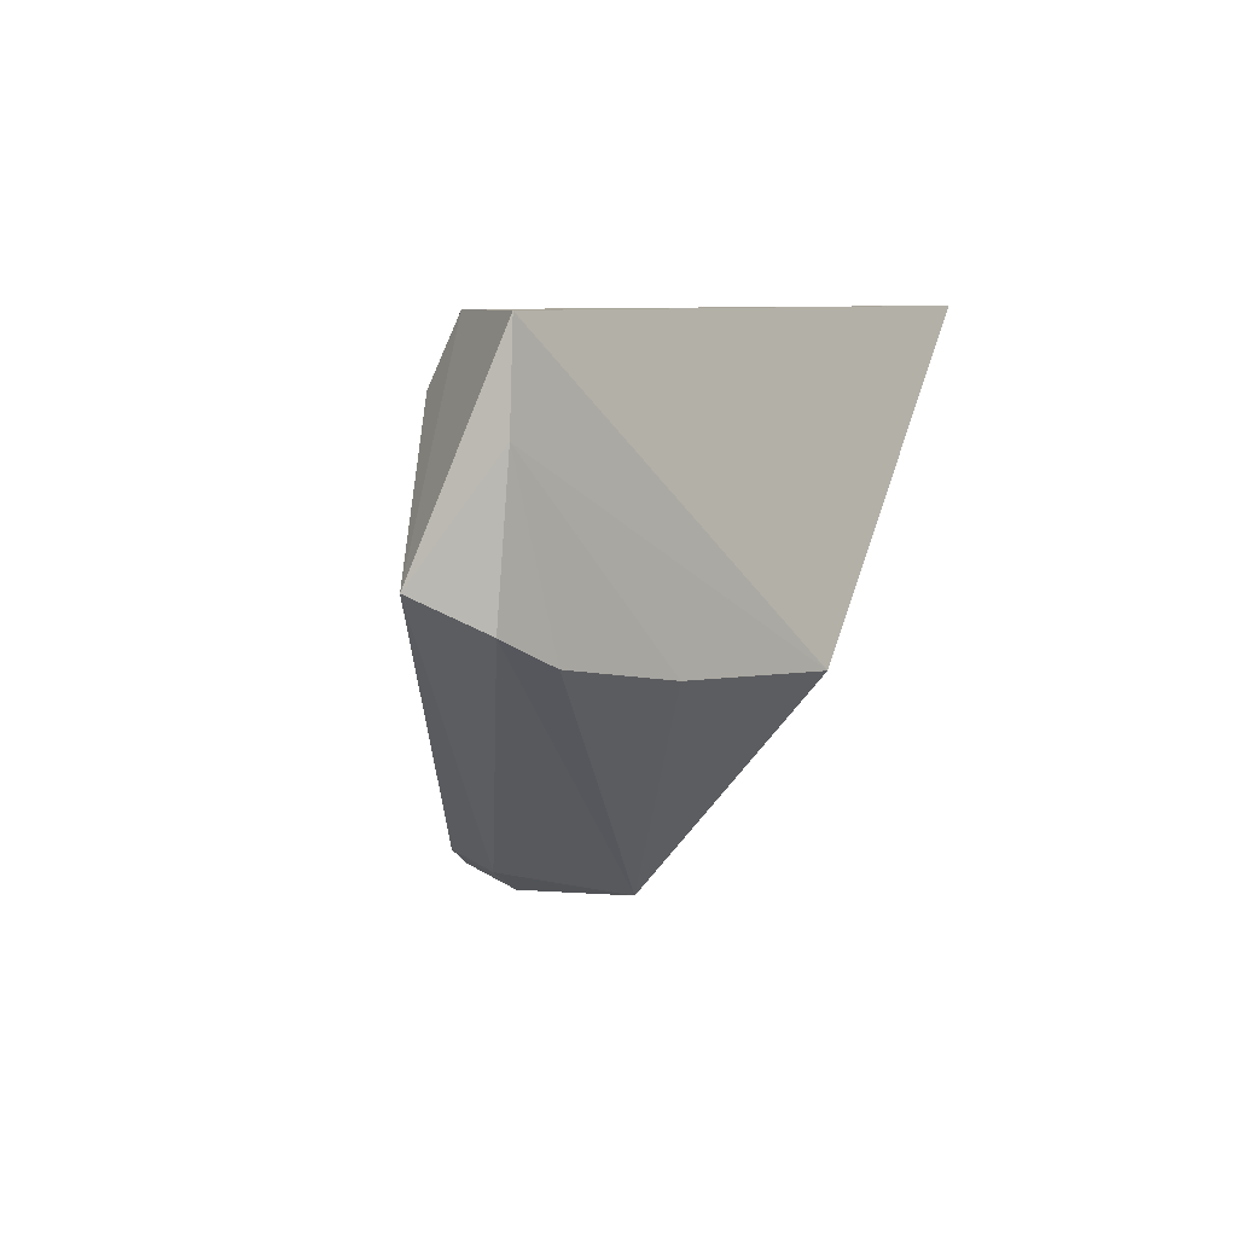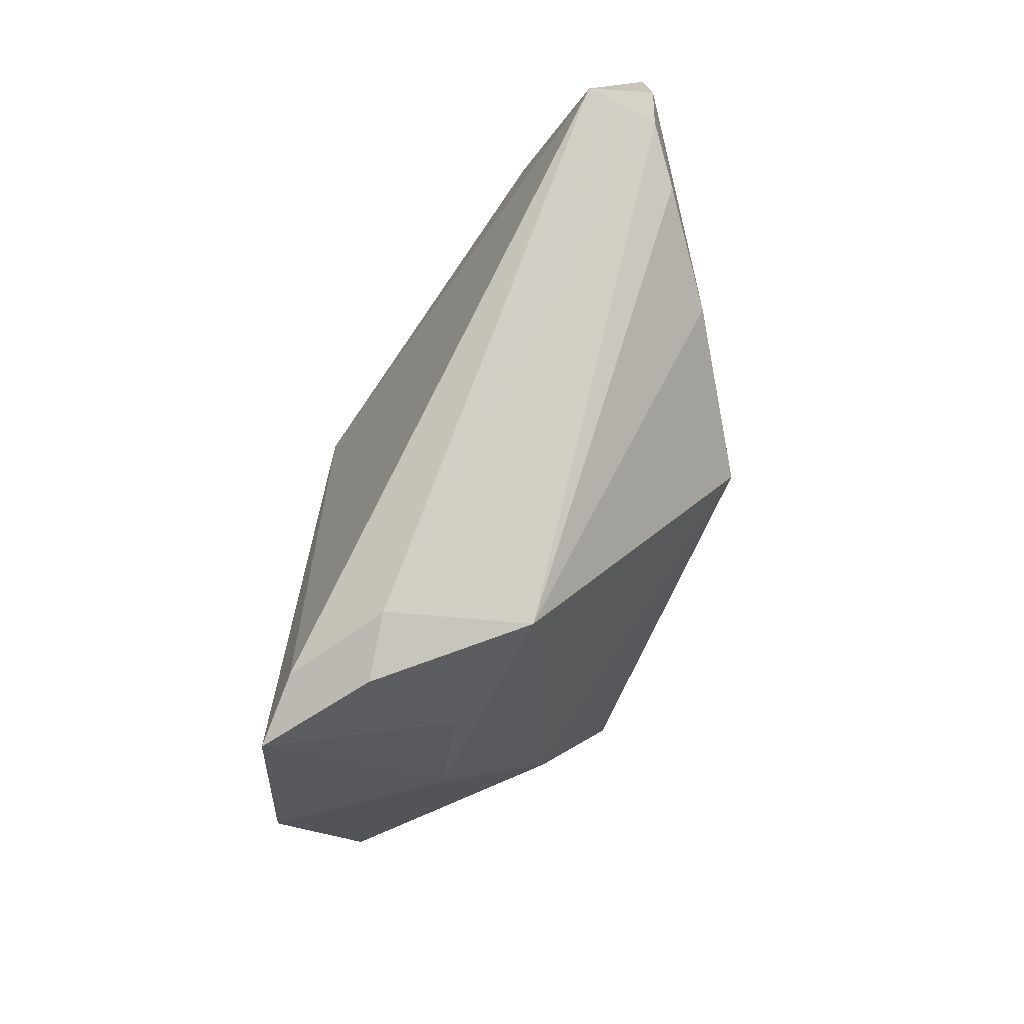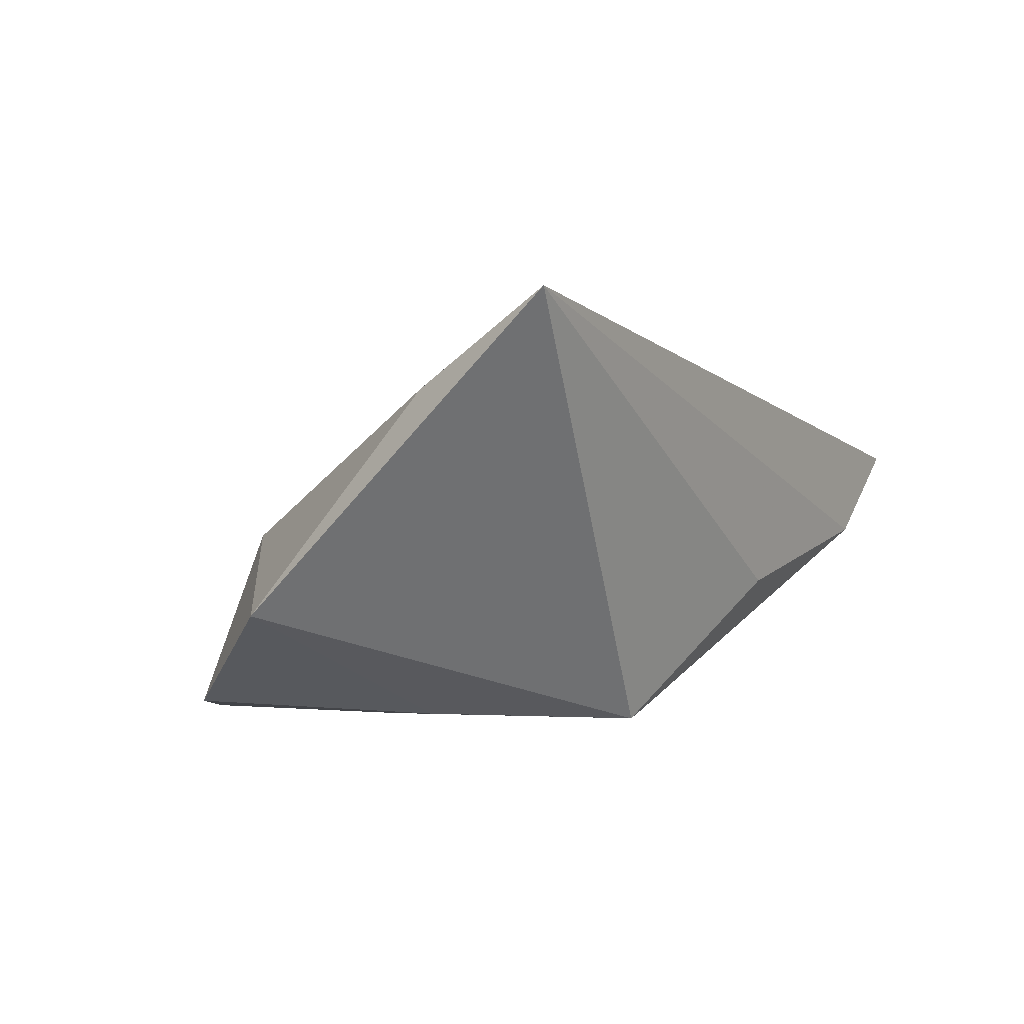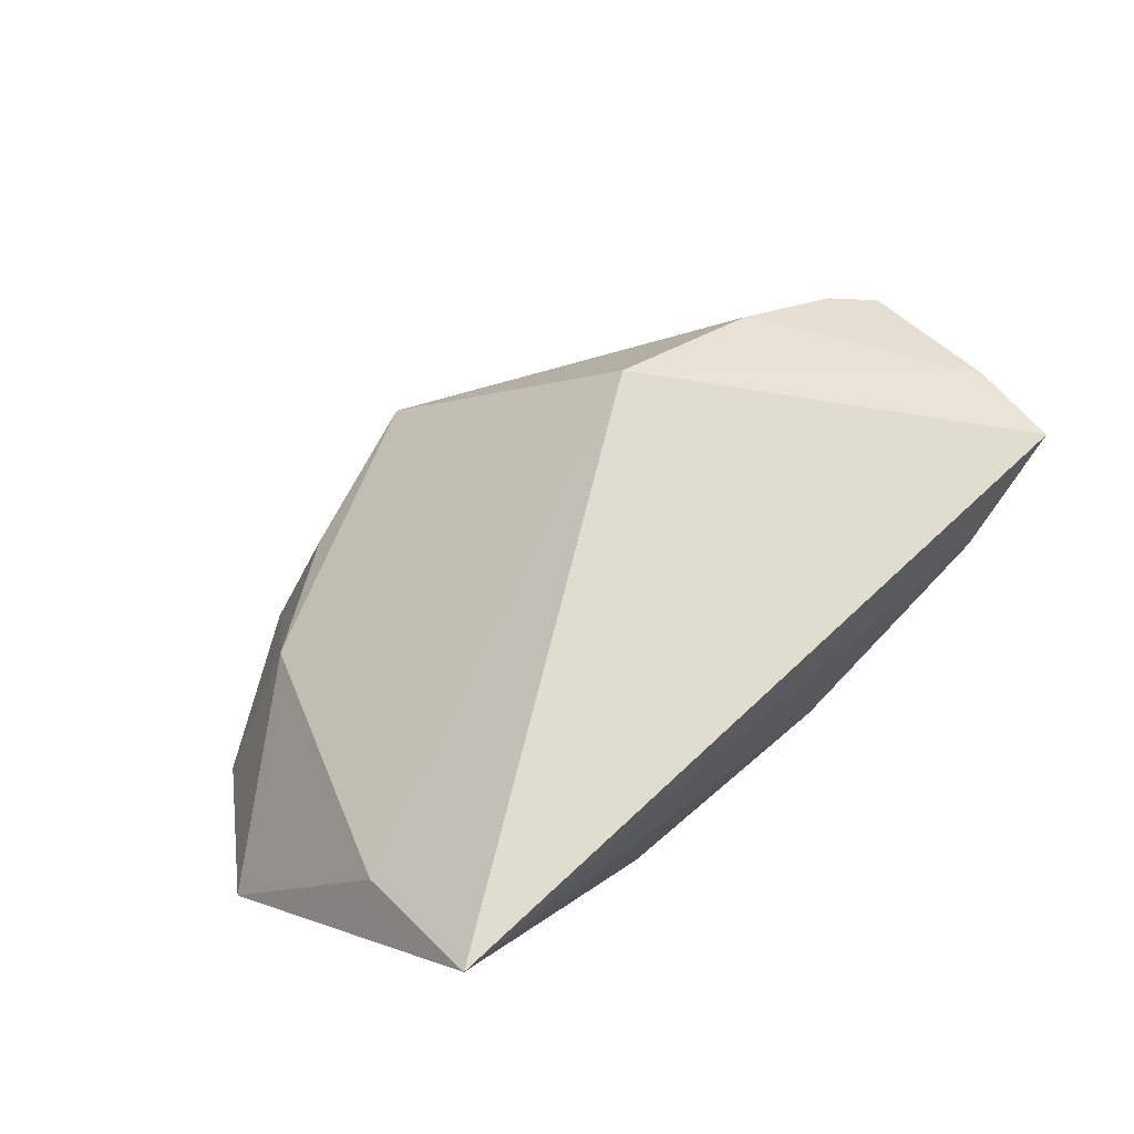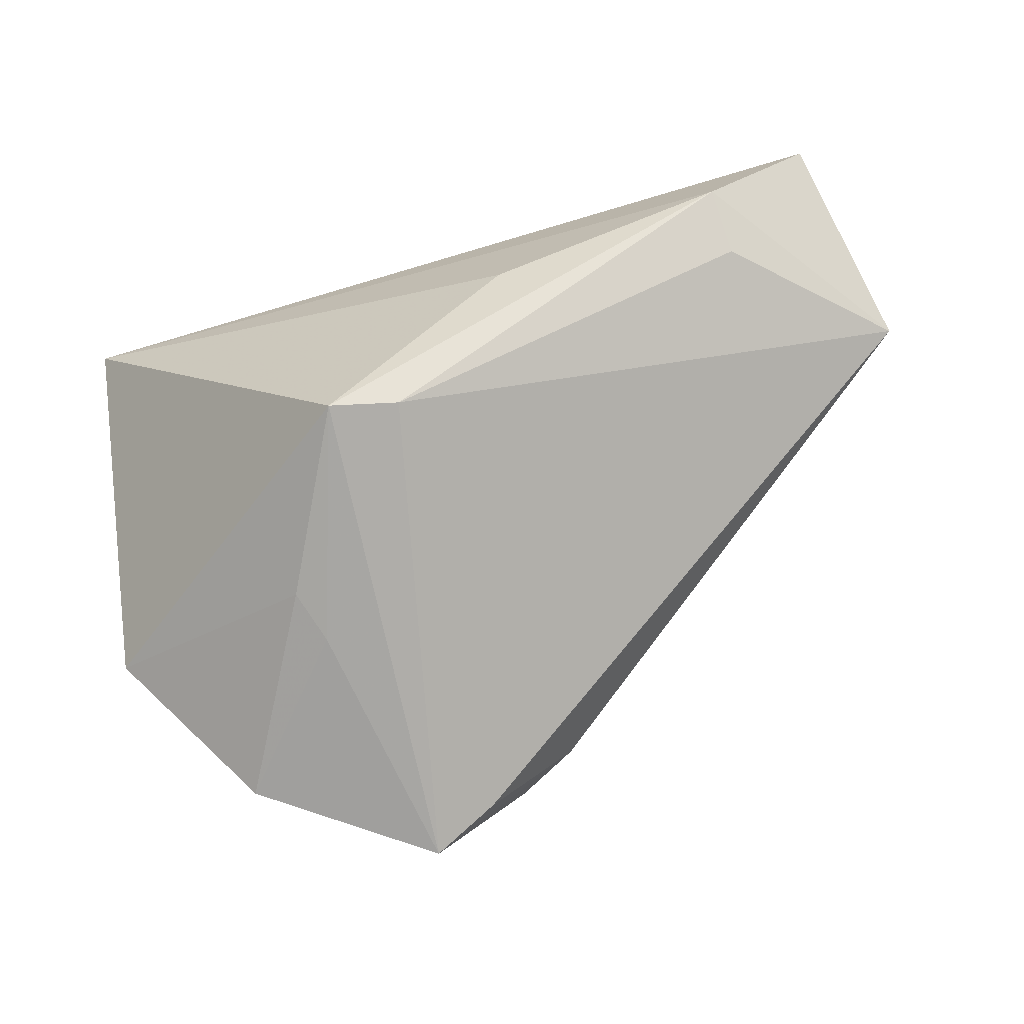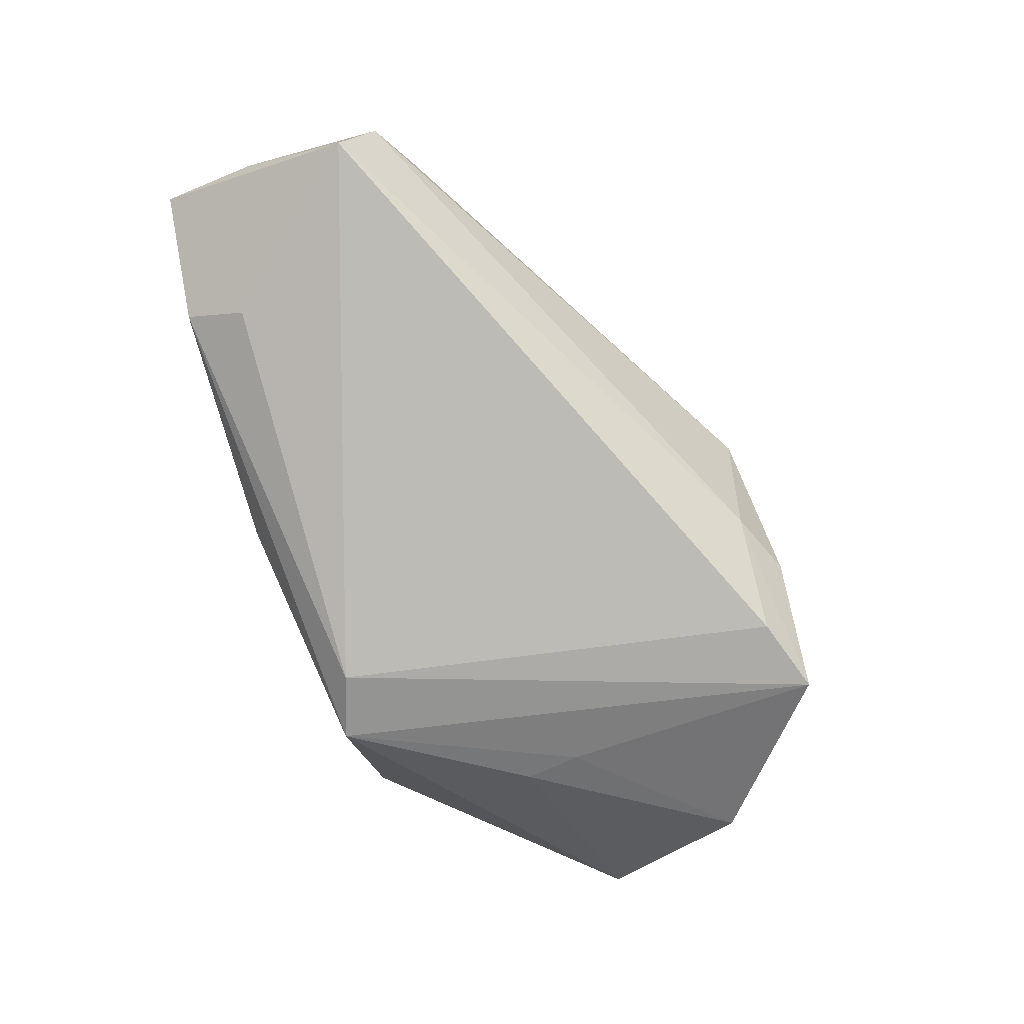
<metadata>
{"format":"obj","ext":"obj","renderer":"f3d","projection":"perspective","resolution":1024,"background":"white","views":[{"elev":7.5,"azim":-72.1,"up":"+Y"},{"elev":-62.8,"azim":-102.5,"up":"+Y"},{"elev":2.4,"azim":119.9,"up":"+Z"},{"elev":60.2,"azim":132.4,"up":"+Z"},{"elev":-75.1,"azim":-162.3,"up":"+Z"},{"elev":-65.9,"azim":-76.5,"up":"+Z"}]}
</metadata>
<code>
v -0.04474 0.02133 -0.006784
v -0.04 -0.007902 0.01872
v 0.04851 0.01088 0.01727
v -0.01332 0.02824 -0.008886
v 0.04031 -0.02844 -0.02348
v 0.05183 0.02951 0.02871
v 0.02966 -0.02658 -0.001978
v 0.01809 -0.04297 -0.0278
v 0.05509 -0.009291 -0.01012
v -0.05889 0.02951 0.007792
v 0.008953 -0.03908 -0.02605
v -0.06322 0.002953 -0.002152
v -0.05478 -0.004942 0.01087
v 0.003457 0.01852 -0.0256
v -0.04474 0.02951 -0.002961
v -0.002648 -0.03871 -0.01599
v 0.01386 -0.0356 -0.0034
v -0.0617 -0.001116 0.006988
v 0.02501 -0.002342 -0.02525
v -0.01745 -0.009646 0.02871
v -0.06083 0.01737 0.008111
v 0.02301 -0.009396 -0.02593
v -0.005461 -0.03952 0.00293
v 0.01229 0.02093 -0.0258
v 0.005545 -0.04281 -0.01608
f 6 20 3
f 10 20 6
f 9 24 6
f 6 3 9
f 23 3 20
f 6 24 4
f 21 10 12
f 20 10 21
f 24 14 15
f 15 4 24
f 12 10 15
f 15 10 6
f 6 4 15
f 8 14 24
f 7 9 3
f 3 23 7
f 5 9 7
f 7 8 5
f 1 14 12
f 12 15 1
f 1 15 14
f 5 8 22
f 22 8 24
f 12 14 11
f 14 8 11
f 2 23 20
f 2 13 23
f 20 21 2
f 21 13 2
f 18 21 12
f 18 13 21
f 23 13 18
f 17 7 23
f 8 7 17
f 17 23 25
f 25 8 17
f 5 22 19
f 19 22 24
f 19 9 5
f 24 9 19
f 16 8 25
f 16 11 8
f 12 11 16
f 16 18 12
f 25 23 16
f 23 18 16

</code>
